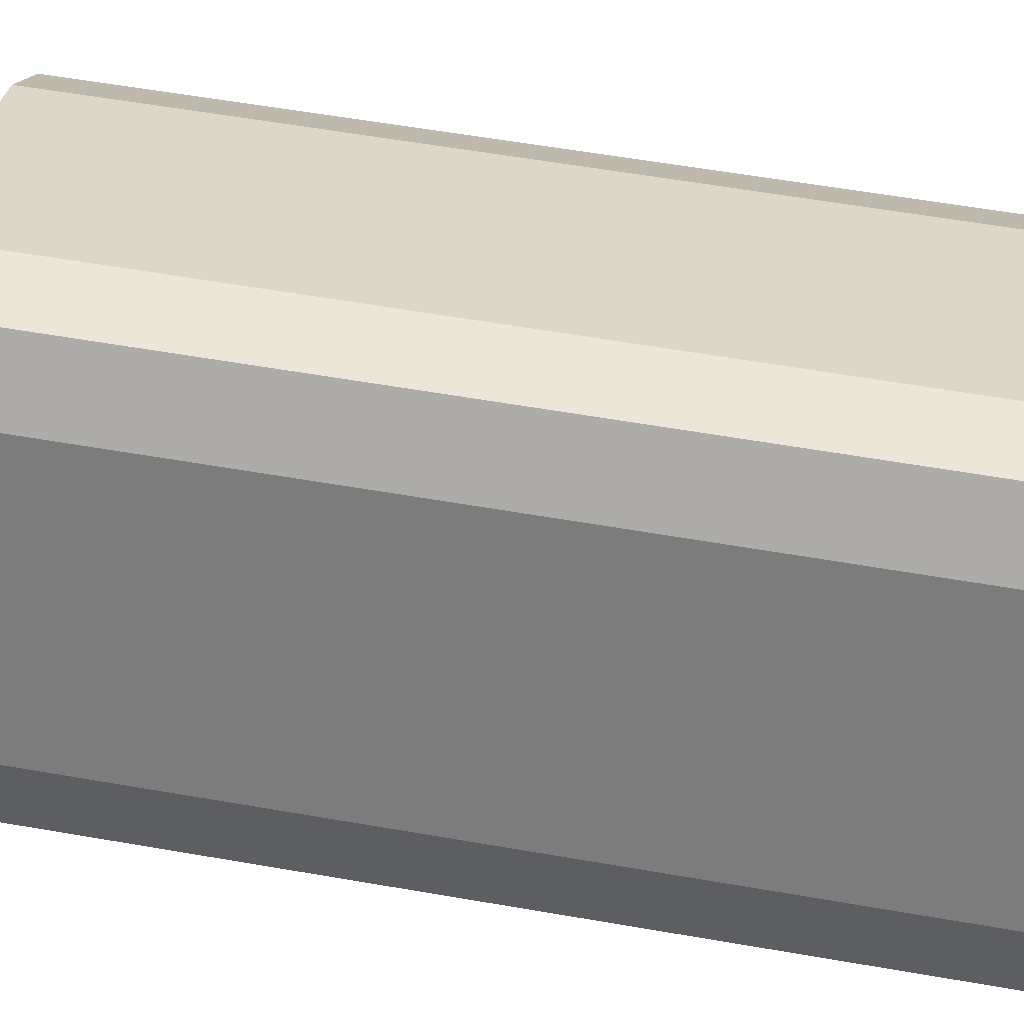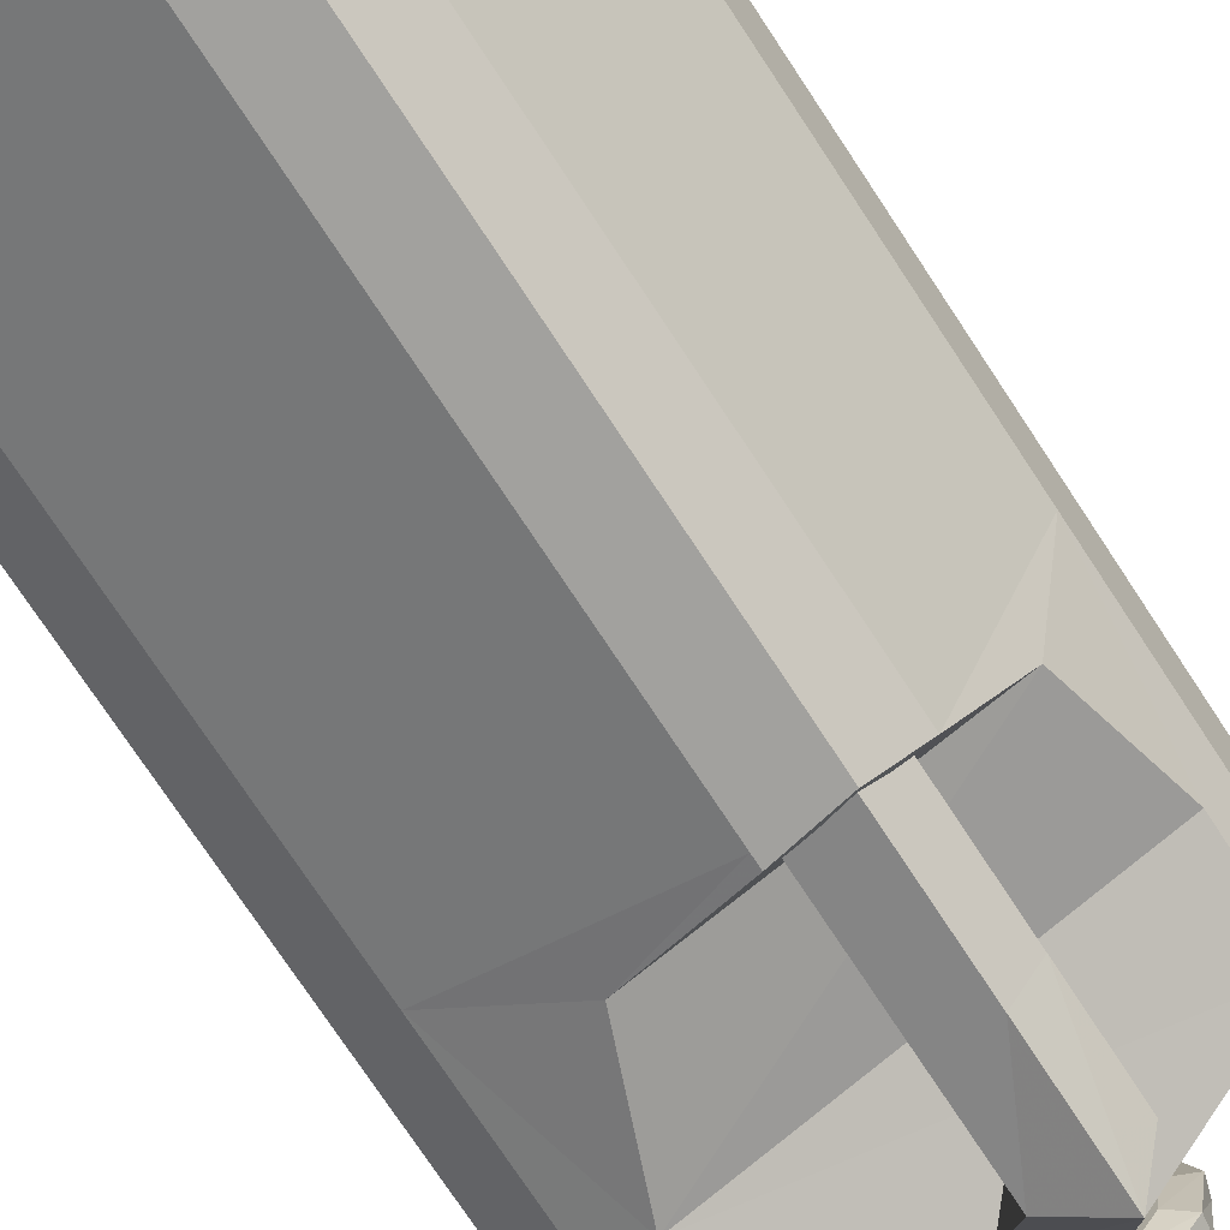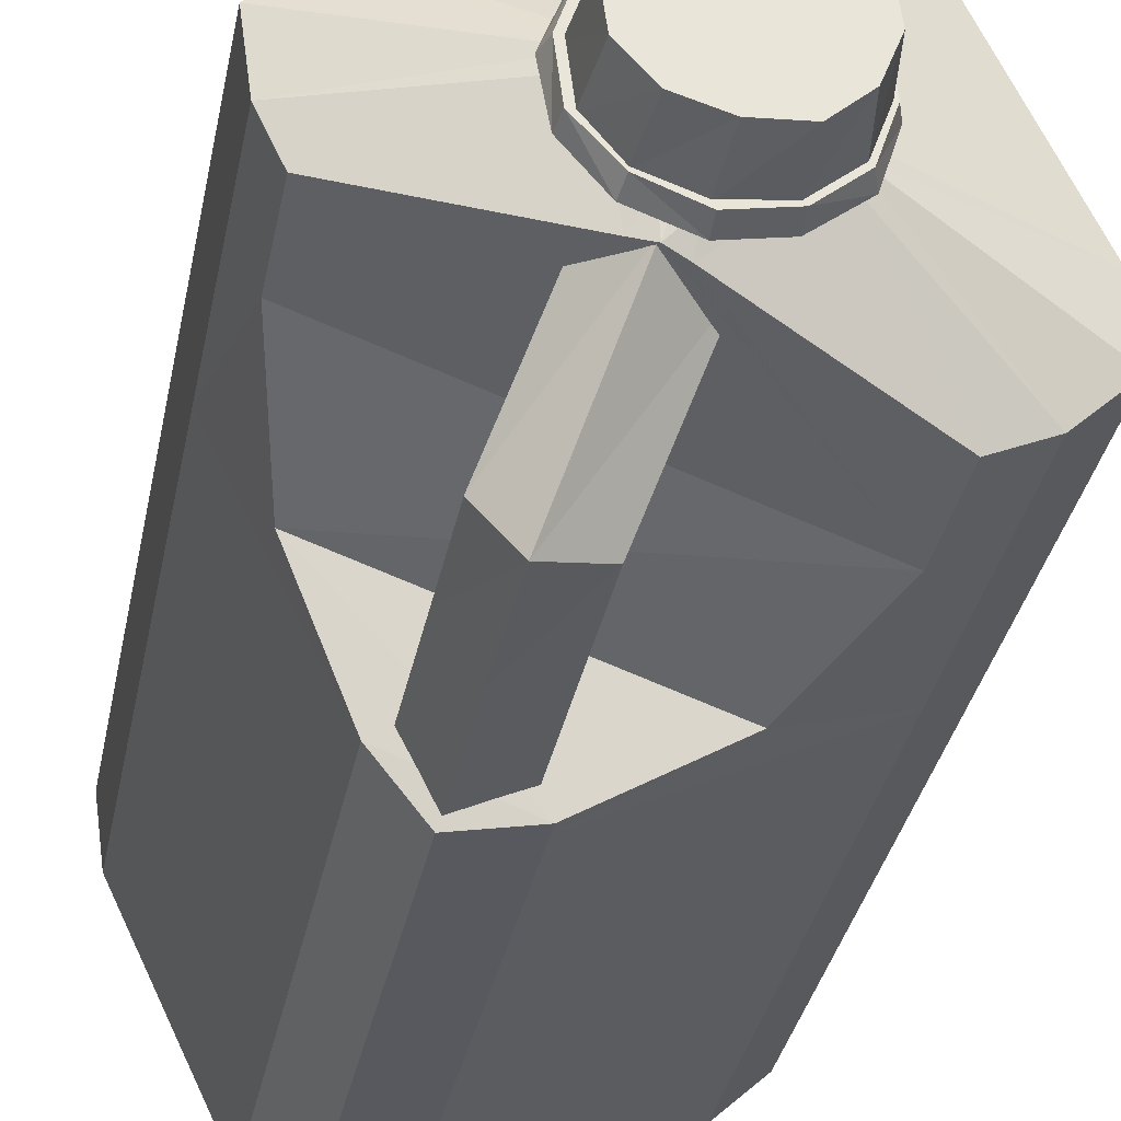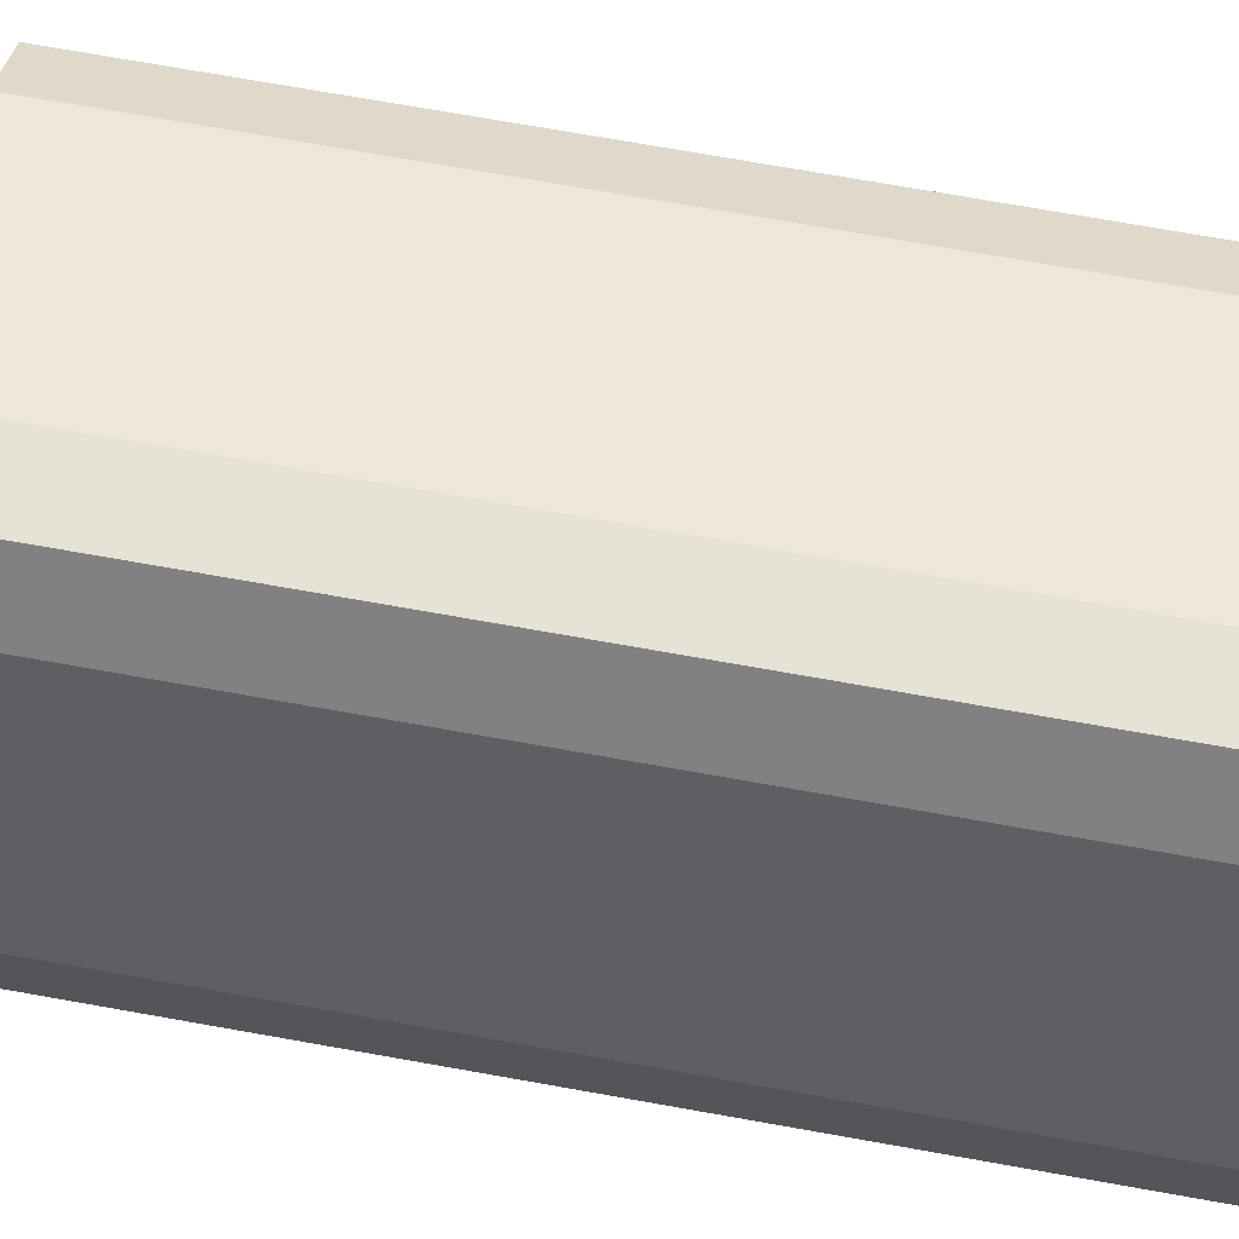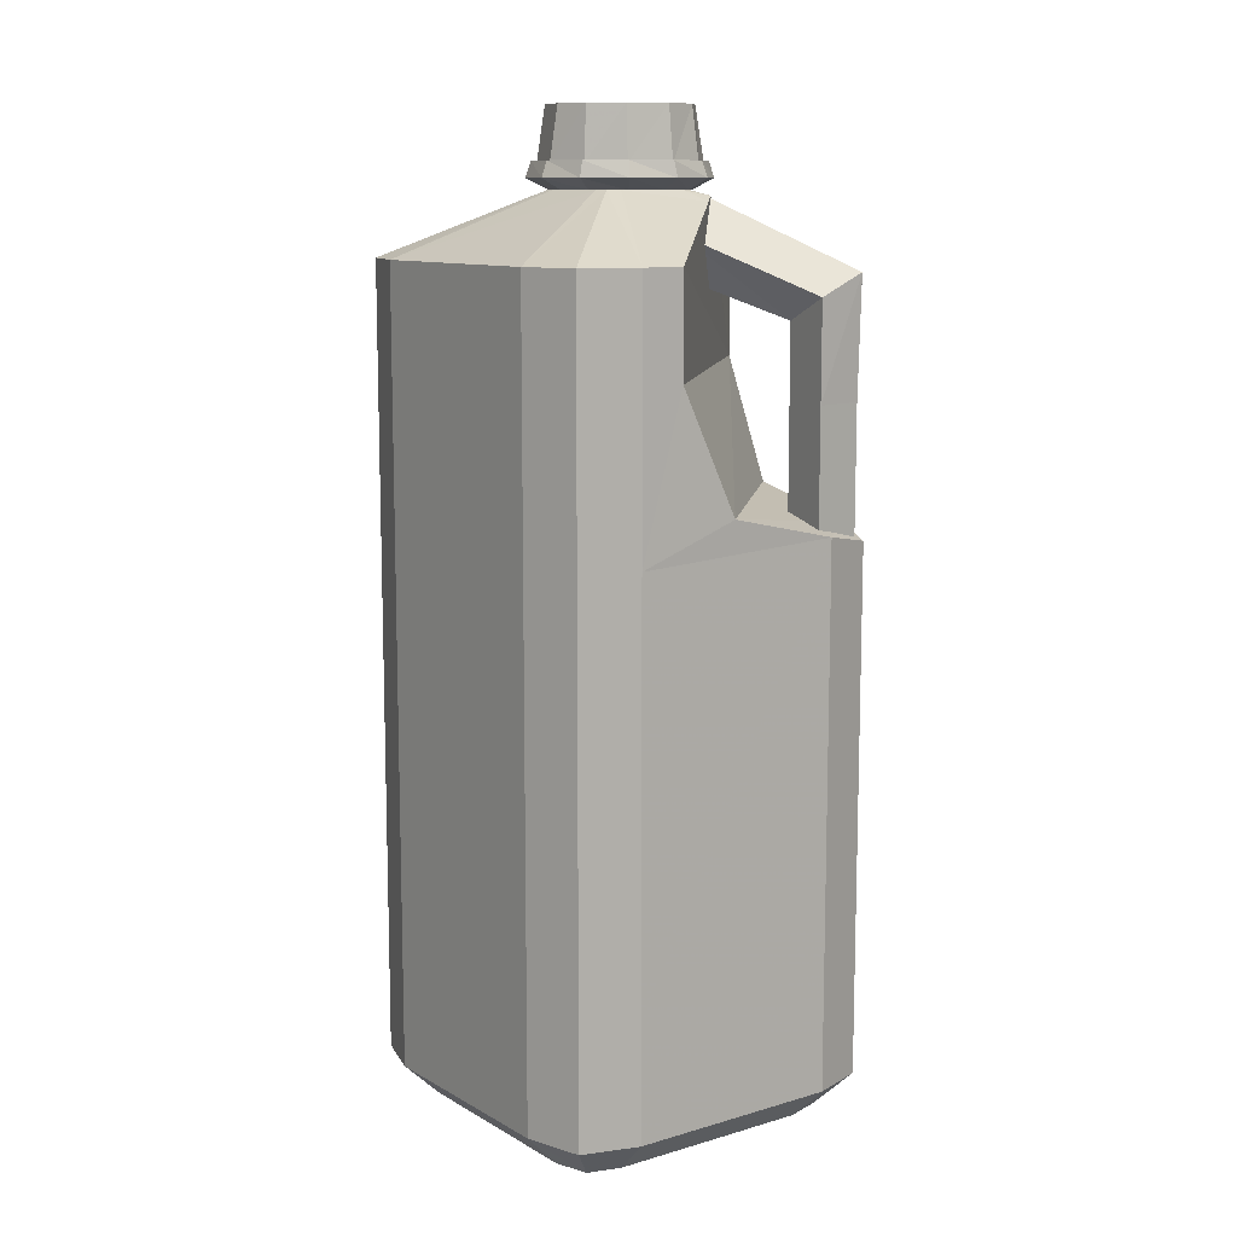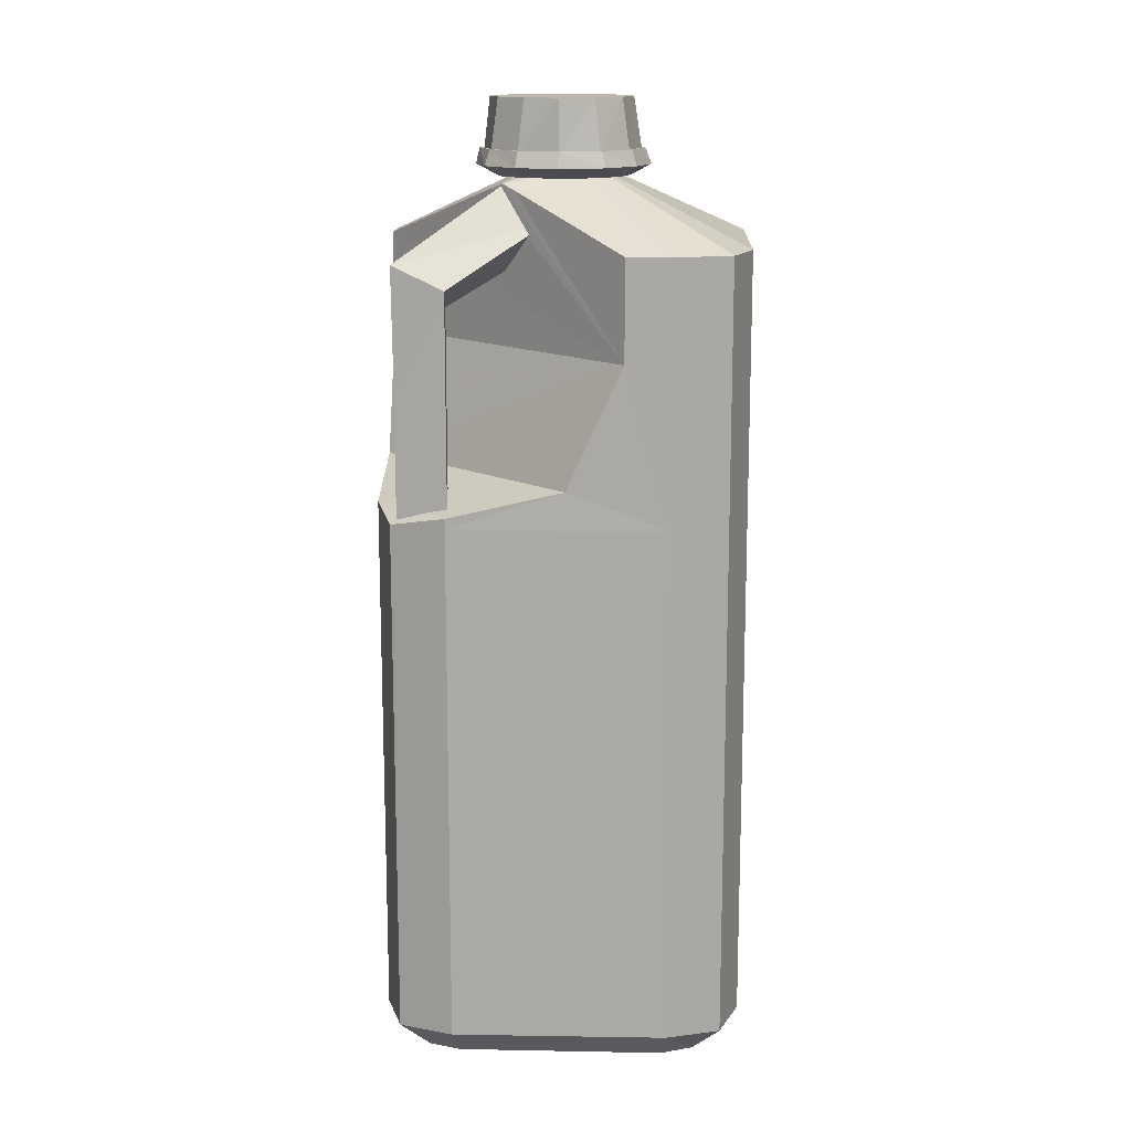
<metadata>
{"format":"obj","ext":"obj","renderer":"f3d","projection":"perspective","resolution":1024,"background":"white","views":[{"elev":55.1,"azim":-79.4,"up":"+Z"},{"elev":-75.6,"azim":33.5,"up":"+Z"},{"elev":-32.2,"azim":169.5,"up":"+Z"},{"elev":72.1,"azim":-79.9,"up":"+Z"},{"elev":10.8,"azim":79.1,"up":"+Y"},{"elev":14.2,"azim":-152.7,"up":"+Y"}]}
</metadata>
<code>
o Mesh_0229.rip_Tex_014
v -0.032 0.01486 0.087
v -0.047 0.01486 0.071
v -0.032 0.05986 0.087
v -0.032 0.2139 0.087
v -0.01 0.3119 0.084
v -0.047 0.3119 0.071
v -0.082 0.2139 -0.004
v 0.081 0.01486 0.034
v 0.078 0.01486 0.012
v 0.078 0.05986 0.012
v 0.064 0.01486 0.049
v 0.081 0.05986 0.034
v 0.078 0.2139 0.012
v 0.081 0.2139 0.034
v 0.064 0.2139 0.049
v 0.064 0.3119 0.049
v -0.01 0.01486 0.084
v 0.037 0.2139 -0.059
v 0.027 0.2629 -0.075
v 0.018 0.2139 -0.053
v 0.037 0.2629 -0.059
v 0.027 0.3079 -0.076
v 0.009 0.3339 -0.024
v 0.037 0.2999 -0.059
v 0.02 0.3209 -0.013
v 0.002 0.3359 -0.019
v -0.022 0.3359 -0.007
v -0.006 0.3359 0.027
v -0.025 0.3359 -0
v 0.007 0.3359 -0.019
v 0.021 0.3359 0.008
v 0.065 0.001863 0.016
v 0.067 0.001863 0.029
v 0.057 0.001863 0.038
v -0.07 0.001863 -0.02
v -0.014 0.001863 0.071
v -0.036 0.001863 0.063
v -0.027 0.001863 0.073
v 0.006 0.2139 -0.076
v 0.006 0.2179 -0.076
v -0.068 0.2139 -0.041
v 0.071 0.3119 -0.003
v 0.071 0.2739 -0.003
v 0.043 0.05986 -0.062
v 0.028 0.05986 -0.078
v 0.043 0.01486 -0.062
v -0.068 0.01486 -0.041
v 0.006 0.05986 -0.076
v -0.047 0.2139 0.071
v -0.082 0.05986 -0.004
v -0.047 0.05986 0.071
v -0.01 0.2139 0.084
v -0.01 0.05986 0.084
v 0.064 0.05986 0.049
v 0.009 0.2989 -0.069
v 0.004 0.3069 -0.013
v -0.008 0.3199 -0.023
v -0.013 0.3449 -0.023
v 0.003 0.3449 -0.025
v 0.002 0.3649 -0.022
v 0.017 0.3449 -0.02
v 0.026 0.3449 -0.009
v -0.004 0.3449 0.033
v -0.018 0.3449 0.028
v -0.028 0.3449 0.016
v -0.025 0.3649 0.015
v -0.03 0.3449 0.001
v -0.027 0.3649 0.001
v -0.025 0.3449 -0.013
v -0.022 0.3649 -0.012
v 0.028 0.3449 0.007
v 0.023 0.3449 0.021
v 0.021 0.3649 0.02
v 0.012 0.3449 0.031
v 0.018 0.2629 -0.053
v 0.009 0.2139 -0.069
v 0.009 0.2629 -0.069
v 0.027 0.2139 -0.075
v 0.018 0.2909 -0.053
v 0.043 0.2139 -0.062
v -0.052 0.3119 -0.048
v -0.052 0.2739 -0.048
v 0.003 0.3319 -0.028
v 0.009 0.3339 -0.026
v -0.033 0.2279 -0.057
v 0.028 0.2139 -0.078
v 0.043 0.2179 -0.062
v 0.062 0.2279 -0.023
v -0.069 0.001863 -0.007
v -0.061 0.001863 -0.03
v 0.01 0.001863 -0.063
v 0.006 0.01486 -0.076
v 0.023 0.001863 -0.064
v 0.028 0.01486 -0.078
v 0.032 0.001863 -0.054
v -0.001 0.3649 0.004
v 0.015 0.3649 -0.018
v 0.024 0.3649 -0.008
v 0.026 0.3649 0.007
v 0.011 0.3649 0.028
v -0.004 0.3649 0.03
v -0.017 0.3649 0.026
v -0.012 0.3649 -0.021
v 0.017 0.3459 -0.021
v -0.014 0.3399 -0.026
v -0.014 0.3459 -0.024
v -0.026 0.3459 -0.014
v -0.033 0.3399 0.001
v -0.031 0.3459 0.001
v -0.031 0.3399 0.018
v -0.019 0.3459 0.029
v -0.004 0.3399 0.037
v -0.004 0.3459 0.035
v 0.025 0.3459 0.022
v 0.032 0.3399 0.007
v 0.018 0.3399 -0.023
v 0.078 0.3119 0.012
v 0.021 0.3359 0.013
v 0.081 0.3119 0.034
v 0.018 0.3359 0.016
v -0.011 0.3359 0.028
v -0.032 0.3119 0.087
v -0.014 0.3359 0.024
v -0.082 0.3119 -0.004
v -0.025 0.3359 -0.004
v 0.01 0.3359 -0.016
v 0.015 0.3319 -0.024
v 0.012 0.3459 0.032
v -0.001 0.3459 0.004
v 0.03 0.3459 0.007
v 0.028 0.3459 -0.009
v 0.002 0.3459 -0.027
v -0.029 0.3459 0.017
v -0.015 0.3359 0.024
v -0.003 0.3359 0.029
v 0.01 0.3359 0.027
v 0.013 0.3399 0.034
v 0.02 0.3359 0.019
v 0.026 0.3399 0.023
v 0.024 0.3359 0.006
v 0.022 0.3359 -0.007
v 0.029 0.3399 -0.01
v 0.014 0.3359 -0.017
v 0.002 0.3359 -0.021
v 0.002 0.3399 -0.029
v -0.011 0.3359 -0.019
v -0.021 0.3359 -0.011
v -0.028 0.3399 -0.015
v -0.026 0.3359 0.002
v -0.024 0.3359 0.014
v -0.02 0.3399 0.031
v -0.082 0.01486 -0.004
v -0.084 0.01486 -0.026
v -0.084 0.05986 -0.026
v -0.068 0.05986 -0.041
v -0.084 0.2139 -0.026
v -0.084 0.3119 -0.026
v -0.068 0.3119 -0.041
g Mesh_0229.rip_Tex_014_Mesh_0229.rip_Tex_014_Tex_0145_0.dds_juice1.png
f 155 41 48
f 48 41 39
f 53 1 17
f 2 1 3
f 1 53 3
f 53 52 3
f 3 52 4
f 52 5 4
f 5 122 4
f 4 122 49
f 122 6 49
f 49 6 7
f 6 124 7
f 49 51 4
f 4 51 3
f 3 51 2
f 2 51 152
f 51 50 152
f 8 9 10
f 11 8 12
f 8 10 12
f 10 13 12
f 12 13 14
f 13 117 14
f 117 119 14
f 14 119 15
f 119 16 15
f 15 16 52
f 16 5 52
f 15 54 14
f 14 54 12
f 12 54 11
f 11 54 17
f 54 53 17
f 18 78 19
f 20 18 21
f 18 19 21
f 19 22 21
f 22 24 21
f 21 24 75
f 24 79 75
f 20 21 75
f 22 23 24
f 23 25 24
f 24 25 79
f 25 56 79
f 26 27 28
f 125 29 27
f 29 123 27
f 27 123 28
f 123 121 28
f 30 26 126
f 26 28 126
f 28 120 126
f 126 120 31
f 120 118 31
f 32 33 34
f 95 32 91
f 32 34 91
f 91 34 90
f 34 89 90
f 90 89 35
f 91 93 95
f 34 36 89
f 89 36 37
f 36 38 37
f 86 39 40
f 40 39 85
f 85 39 41
f 85 41 82
f 41 158 82
f 82 158 81
f 42 117 43
f 117 13 43
f 43 13 88
f 88 13 87
f 13 80 87
f 87 80 86
f 80 44 86
f 44 45 86
f 86 45 39
f 39 45 48
f 45 94 48
f 48 94 92
f 45 44 94
f 94 44 46
f 46 44 9
f 44 10 9
f 47 155 92
f 92 155 48
f 7 50 49
f 49 50 51
f 52 53 15
f 15 53 54
f 79 56 55
f 56 57 55
f 55 57 22
f 57 23 22
f 58 103 59
f 103 60 59
f 59 60 61
f 60 97 61
f 61 97 62
f 97 98 62
f 74 100 63
f 100 101 63
f 63 101 64
f 101 102 64
f 64 102 65
f 102 66 65
f 65 66 67
f 66 68 67
f 67 68 69
f 68 70 69
f 69 70 58
f 70 103 58
f 62 98 71
f 98 99 71
f 71 99 72
f 99 73 72
f 72 73 74
f 73 100 74
f 20 75 76
f 75 77 76
f 76 77 78
f 78 77 19
f 77 55 19
f 19 55 22
f 75 79 77
f 77 79 55
f 44 80 10
f 10 80 13
f 81 83 82
f 83 84 82
f 84 127 82
f 127 42 82
f 42 43 82
f 43 88 82
f 82 88 85
f 86 40 87
f 87 40 88
f 40 85 88
f 2 152 89
f 89 152 35
f 152 153 35
f 153 47 35
f 35 47 90
f 90 47 91
f 47 92 91
f 91 92 93
f 92 94 93
f 94 46 93
f 93 46 95
f 95 46 32
f 46 9 32
f 32 9 33
f 9 8 33
f 8 11 33
f 33 11 34
f 34 11 36
f 11 17 36
f 36 17 38
f 17 1 38
f 1 2 38
f 38 2 37
f 2 89 37
f 60 96 97
f 97 96 98
f 98 96 99
f 99 96 73
f 73 96 100
f 100 96 101
f 101 96 102
f 102 96 66
f 66 96 68
f 68 96 70
f 70 96 103
f 96 60 103
f 104 145 132
f 145 105 132
f 132 105 106
f 105 148 106
f 106 148 107
f 148 108 107
f 107 108 109
f 108 110 109
f 109 110 133
f 110 151 133
f 133 151 111
f 151 112 111
f 111 112 113
f 112 137 113
f 113 137 128
f 137 139 128
f 128 139 114
f 139 115 114
f 114 115 130
f 115 142 130
f 130 142 131
f 142 116 131
f 131 116 104
f 116 145 104
f 117 118 119
f 119 118 16
f 118 120 16
f 16 120 5
f 120 28 5
f 5 28 121
f 5 121 122
f 122 121 6
f 121 123 6
f 6 123 124
f 123 29 124
f 29 125 124
f 124 125 157
f 157 125 158
f 125 27 158
f 158 27 81
f 81 27 83
f 27 26 83
f 83 26 84
f 26 30 84
f 30 126 84
f 84 126 127
f 126 31 127
f 127 31 42
f 42 31 117
f 31 118 117
f 128 114 129
f 114 130 129
f 130 131 129
f 131 104 129
f 104 132 129
f 132 106 129
f 106 107 129
f 107 109 129
f 109 133 129
f 133 111 129
f 111 113 129
f 129 113 128
f 134 135 151
f 151 135 112
f 135 136 112
f 112 136 137
f 136 138 137
f 137 138 139
f 138 140 139
f 139 140 115
f 140 141 115
f 115 141 142
f 141 143 142
f 142 143 116
f 143 144 116
f 116 144 145
f 144 146 145
f 145 146 105
f 146 147 105
f 105 147 148
f 147 149 148
f 148 149 108
f 149 150 108
f 108 150 110
f 150 134 110
f 110 134 151
f 152 50 153
f 153 50 154
f 50 7 154
f 154 7 156
f 7 124 156
f 156 124 157
f 153 154 47
f 47 154 155
f 154 156 155
f 155 156 41
f 156 157 41
f 41 157 158

</code>
